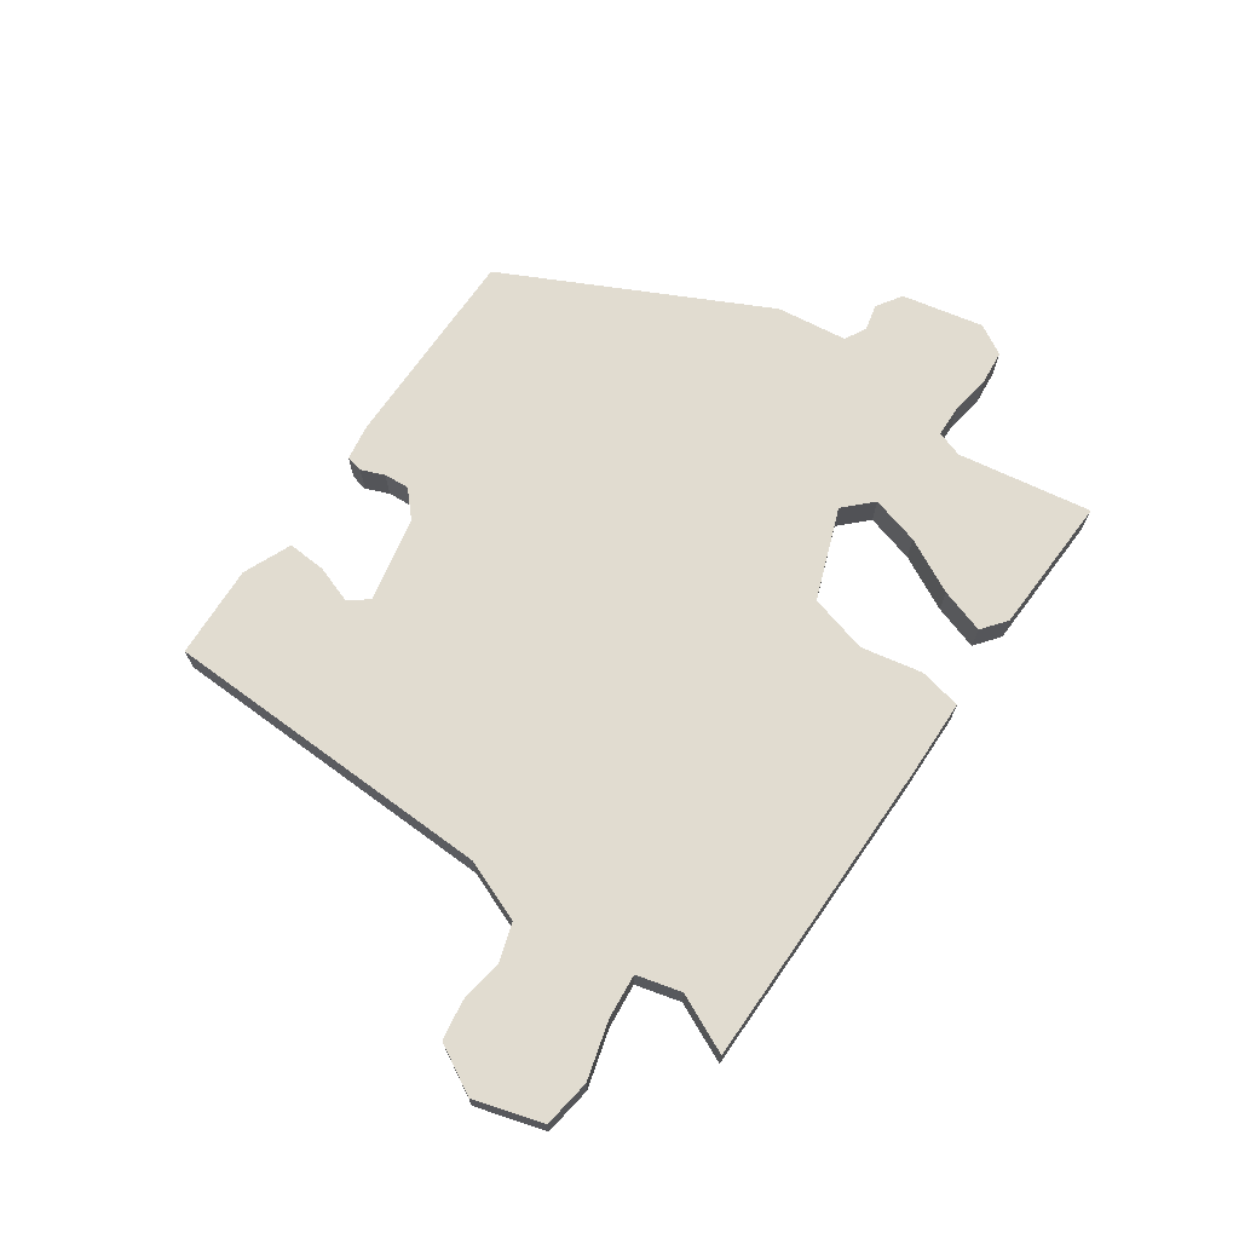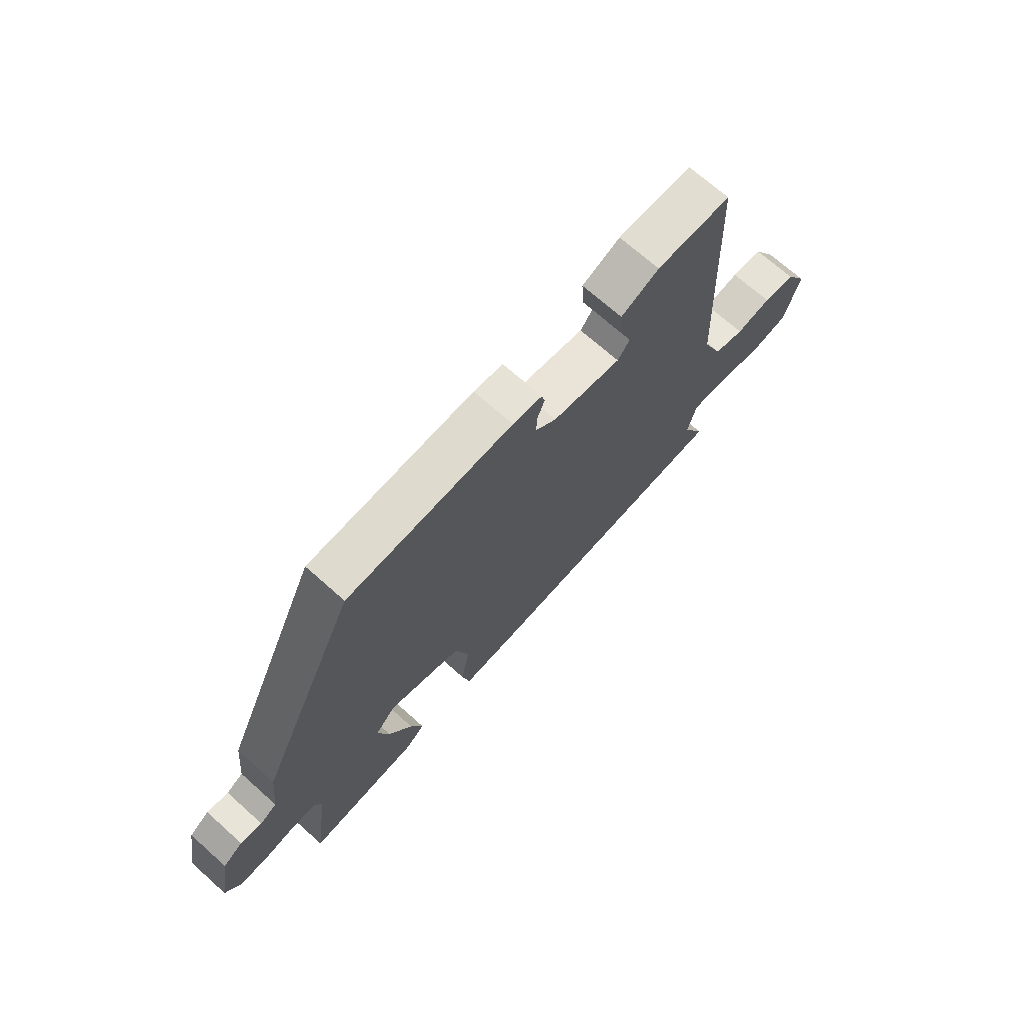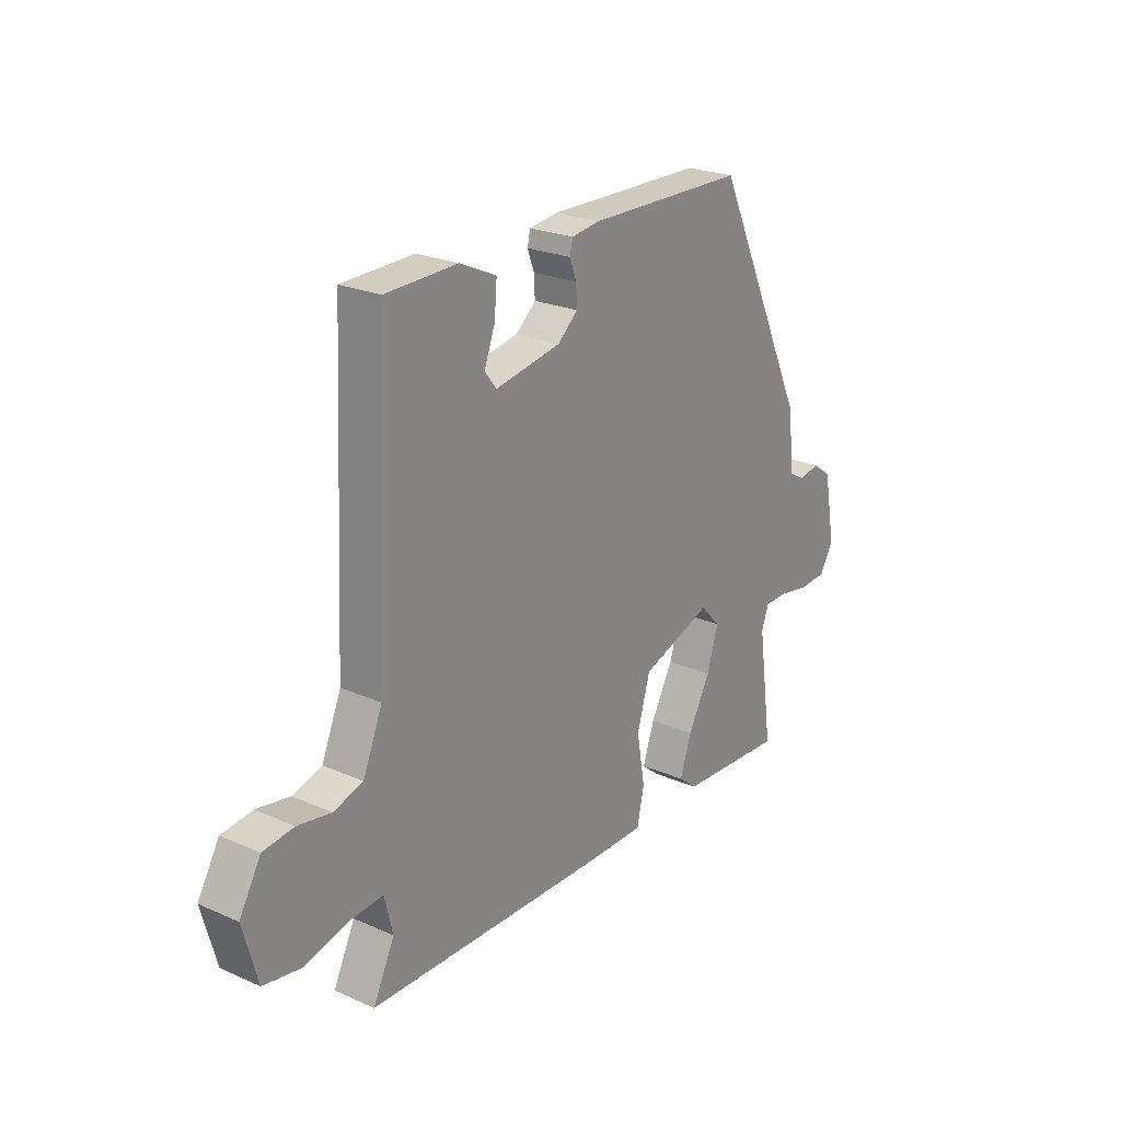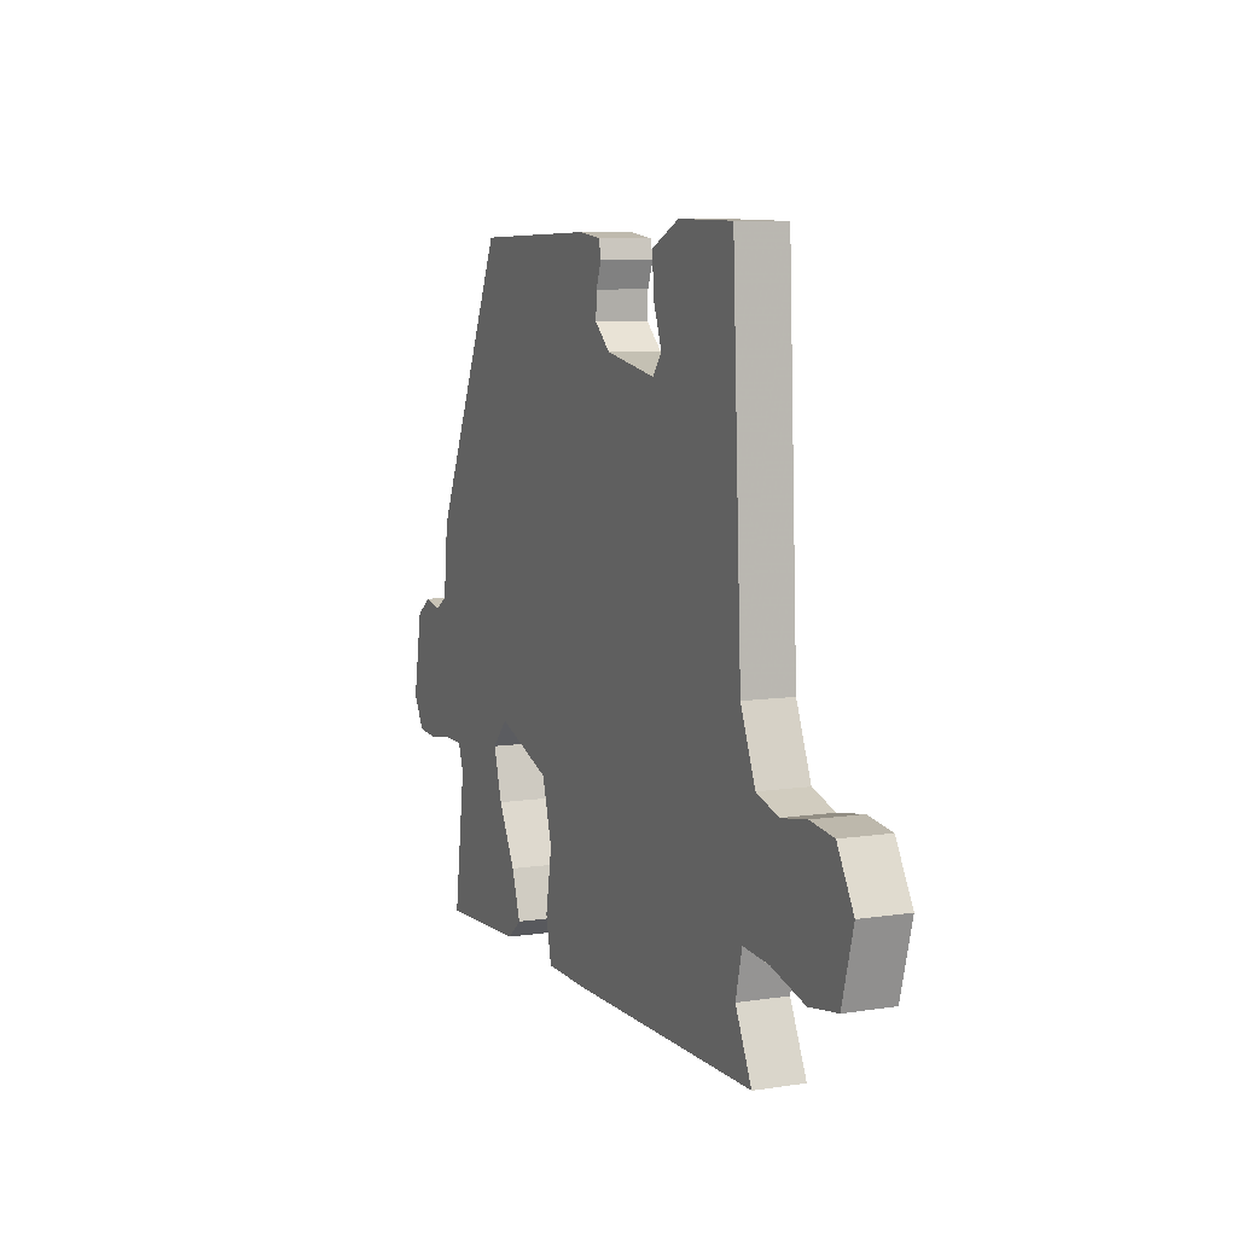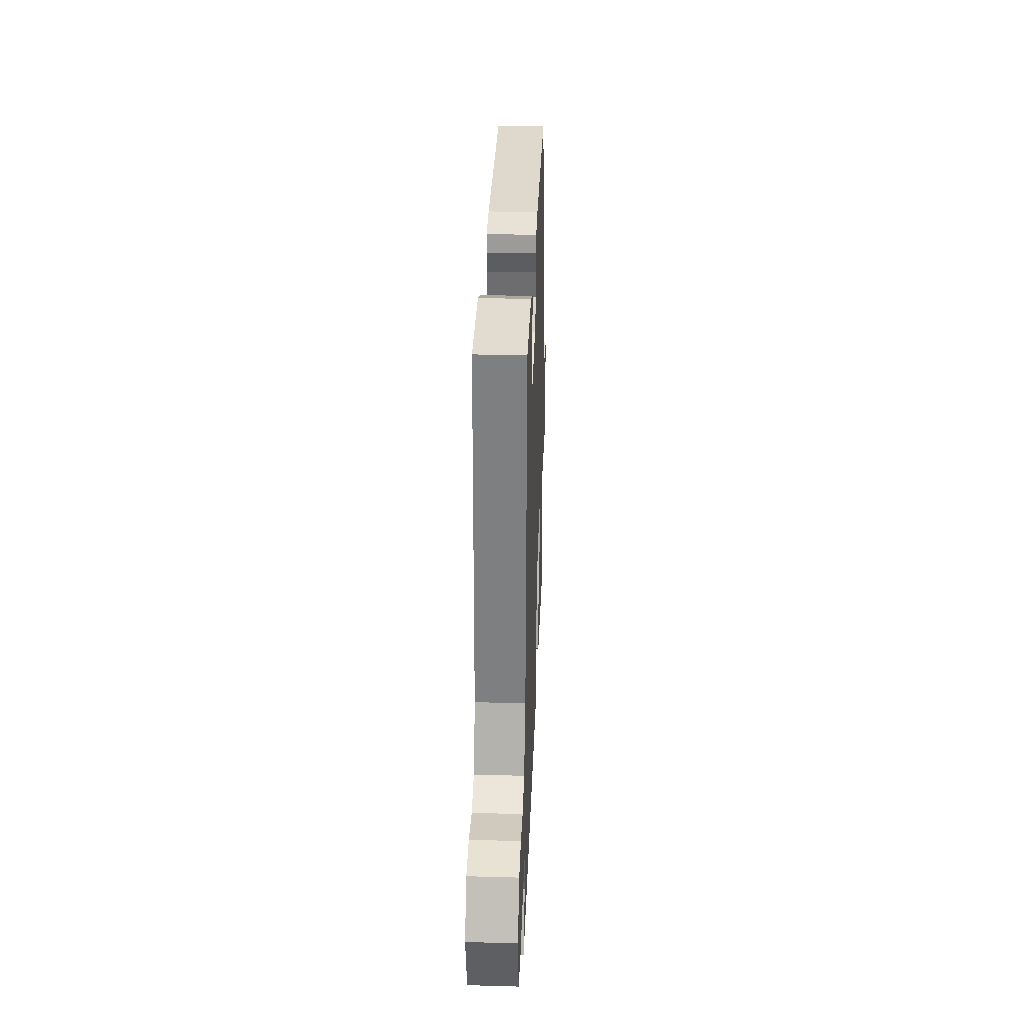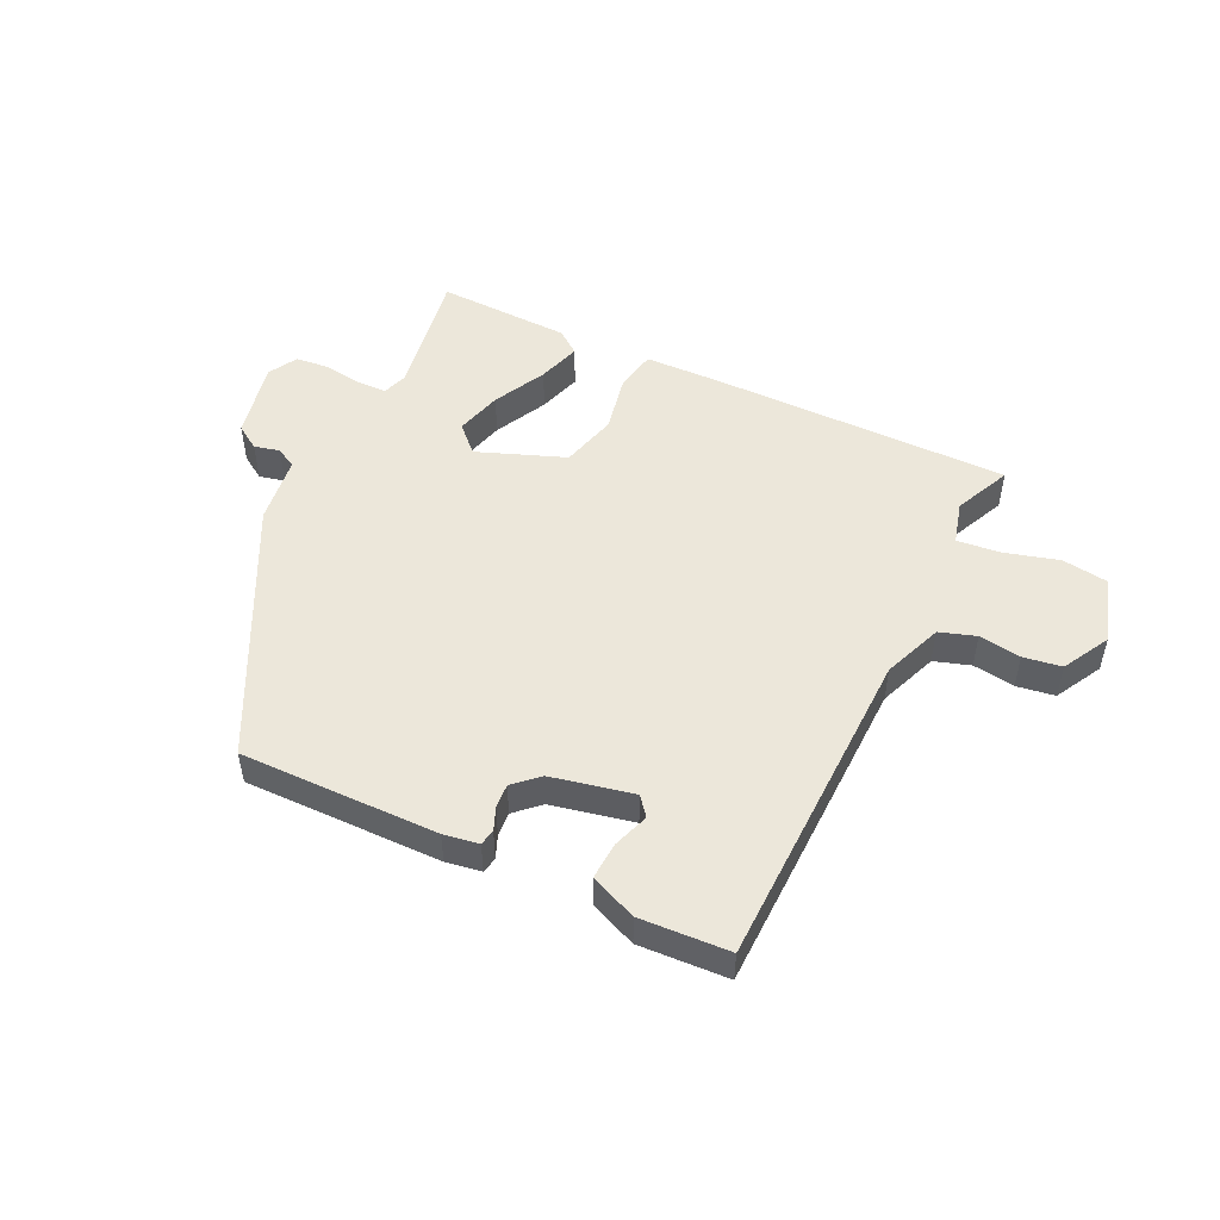
<metadata>
{"format":"obj","ext":"obj","renderer":"f3d","projection":"perspective","resolution":1024,"background":"white","views":[{"elev":69.4,"azim":123.6,"up":"+Y"},{"elev":70.3,"azim":-48.3,"up":"+Z"},{"elev":23.6,"azim":126.4,"up":"+Z"},{"elev":7.9,"azim":66.9,"up":"+Z"},{"elev":32.8,"azim":92.2,"up":"+Z"},{"elev":50.4,"azim":24.1,"up":"+Y"}]}
</metadata>
<code>
v -0.499 0.07 -0.496
v -0.469 0.07 -0.283
v -0.484 0.07 -0.242
v -0.533 0.07 -0.242
v -0.596 0.07 -0.253
v -0.651 0.07 -0.249
v -0.679 0.07 -0.202
v -0.655 0.07 -0.073
v -0.616 0.07 -0.046
v -0.574 0.07 -0.055
v -0.541 0.07 -0.036
v -0.529 0.07 0.076
v -0.335 0.07 0.487
v -0.01 0.07 0.492
v 0.048 0.07 0.484
v 0.054 0.07 0.458
v 0.04 0.07 0.421
v 0.038 0.07 0.381
v 0.079 0.07 0.345
v 0.214 0.07 0.32
v 0.238 0.07 0.351
v 0.216 0.07 0.41
v 0.211 0.07 0.471
v 0.286 0.07 0.505
v 0.433 0.07 0.501
v 0.458 0.07 -0.032
v 0.498 0.07 -0.128
v 0.558 0.07 -0.146
v 0.627 0.07 -0.134
v 0.69 0.07 -0.142
v 0.734 0.07 -0.218
v 0.704 0.07 -0.327
v 0.628 0.07 -0.34
v 0.537 0.07 -0.317
v 0.467 0.07 -0.312
v 0.45 0.07 -0.383
v 0.494 0.07 -0.474
v 0.001 0.07 -0.485
v -0.123 0.07 -0.485
v -0.138 0.07 -0.418
v -0.121 0.07 -0.321
v -0.148 0.07 -0.229
v -0.293 0.07 -0.178
v -0.334 0.07 -0.221
v -0.311 0.07 -0.297
v -0.265 0.07 -0.382
v -0.241 0.07 -0.452
v -0.279 0.07 -0.483
v -0.499 0 -0.496
v -0.469 0 -0.283
v -0.484 0 -0.242
v -0.533 0 -0.242
v -0.596 0 -0.253
v -0.651 0 -0.249
v -0.679 0 -0.202
v -0.655 0 -0.073
v -0.616 0 -0.046
v -0.574 0 -0.055
v -0.541 0 -0.036
v -0.529 0 0.076
v -0.335 0 0.487
v -0.01 0 0.492
v 0.048 0 0.484
v 0.054 0 0.458
v 0.04 0 0.421
v 0.038 0 0.381
v 0.079 0 0.345
v 0.214 0 0.32
v 0.238 0 0.351
v 0.216 0 0.41
v 0.211 0 0.471
v 0.286 0 0.505
v 0.433 0 0.501
v 0.458 0 -0.032
v 0.498 0 -0.128
v 0.558 0 -0.146
v 0.627 0 -0.134
v 0.69 0 -0.142
v 0.734 0 -0.218
v 0.704 0 -0.327
v 0.628 0 -0.34
v 0.537 0 -0.317
v 0.467 0 -0.312
v 0.45 0 -0.383
v 0.494 0 -0.474
v 0.001 0 -0.485
v -0.123 0 -0.485
v -0.138 0 -0.418
v -0.121 0 -0.321
v -0.148 0 -0.229
v -0.293 0 -0.178
v -0.334 0 -0.221
v -0.311 0 -0.297
v -0.265 0 -0.382
v -0.241 0 -0.452
v -0.279 0 -0.483
f 45 46 47 48
f 44 45 48 1
f 38 39 40 41
f 36 37 38 41
f 35 36 41 42
f 34 35 42 43
f 32 33 34
f 31 32 34 43
f 28 29 30 31
f 27 28 31 43
f 23 24 25 26
f 21 22 23 26
f 20 21 26 27
f 19 20 27 43
f 14 15 16 17
f 14 17 18
f 11 12 13 14
f 11 14 18
f 7 8 9 10
f 7 10 11
f 4 5 6 7
f 3 4 7 11
f 2 3 11 18
f 44 1 2
f 19 43 44
f 2 18 19 44
f 96 95 94 93
f 49 96 93 92
f 89 88 87 86
f 89 86 85 84
f 90 89 84 83
f 91 90 83 82
f 82 81 80
f 91 82 80 79
f 79 78 77 76
f 91 79 76 75
f 74 73 72 71
f 74 71 70 69
f 75 74 69 68
f 91 75 68 67
f 65 64 63 62
f 66 65 62
f 62 61 60 59
f 66 62 59
f 58 57 56 55
f 59 58 55
f 55 54 53 52
f 59 55 52 51
f 66 59 51 50
f 50 49 92
f 92 91 67
f 92 67 66 50
f 1 49 50 2
f 2 50 51 3
f 3 51 52 4
f 4 52 53 5
f 5 53 54 6
f 6 54 55 7
f 7 55 56 8
f 8 56 57 9
f 9 57 58 10
f 10 58 59 11
f 11 59 60 12
f 12 60 61 13
f 13 61 62 14
f 14 62 63 15
f 15 63 64 16
f 16 64 65 17
f 17 65 66 18
f 18 66 67 19
f 19 67 68 20
f 20 68 69 21
f 21 69 70 22
f 22 70 71 23
f 23 71 72 24
f 24 72 73 25
f 25 73 74 26
f 26 74 75 27
f 27 75 76 28
f 28 76 77 29
f 29 77 78 30
f 30 78 79 31
f 31 79 80 32
f 32 80 81 33
f 33 81 82 34
f 34 82 83 35
f 35 83 84 36
f 36 84 85 37
f 37 85 86 38
f 38 86 87 39
f 39 87 88 40
f 40 88 89 41
f 41 89 90 42
f 42 90 91 43
f 43 91 92 44
f 44 92 93 45
f 45 93 94 46
f 46 94 95 47
f 47 95 96 48
f 48 96 49 1

</code>
